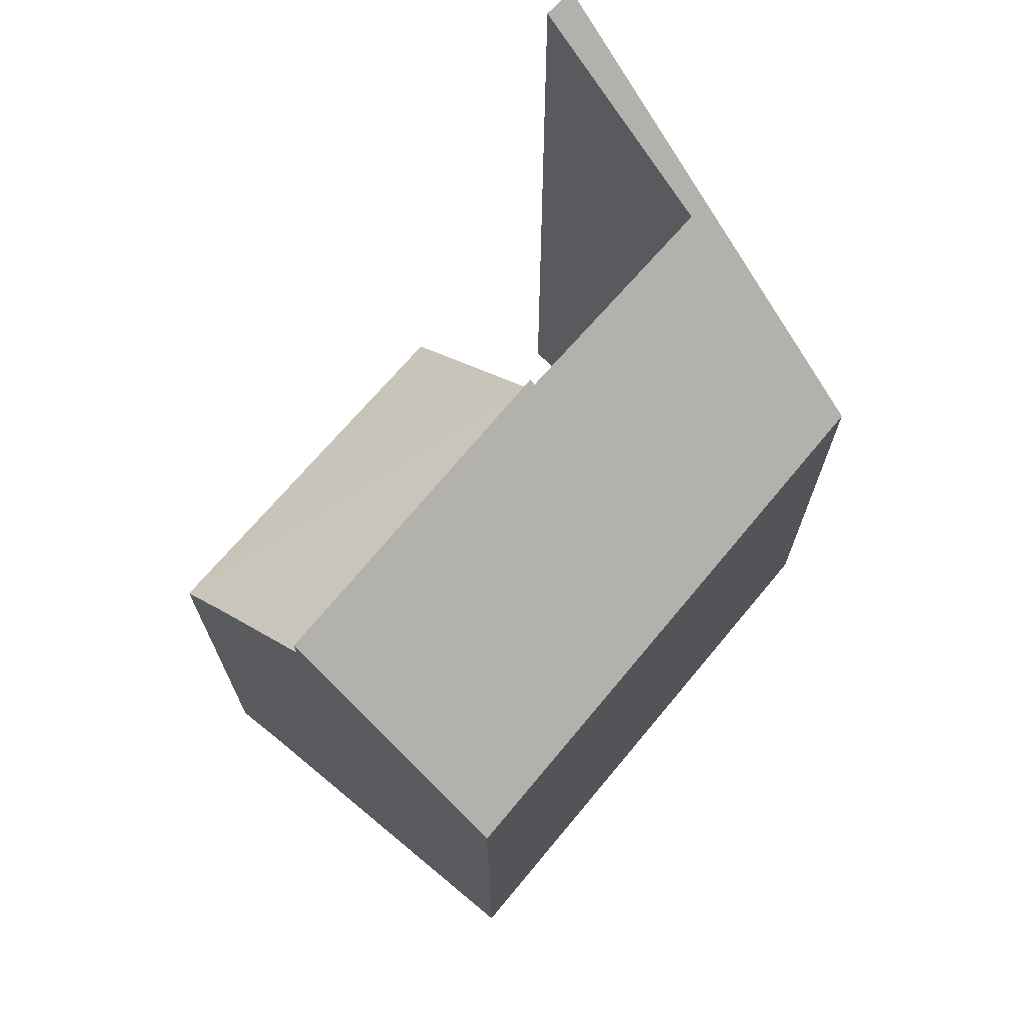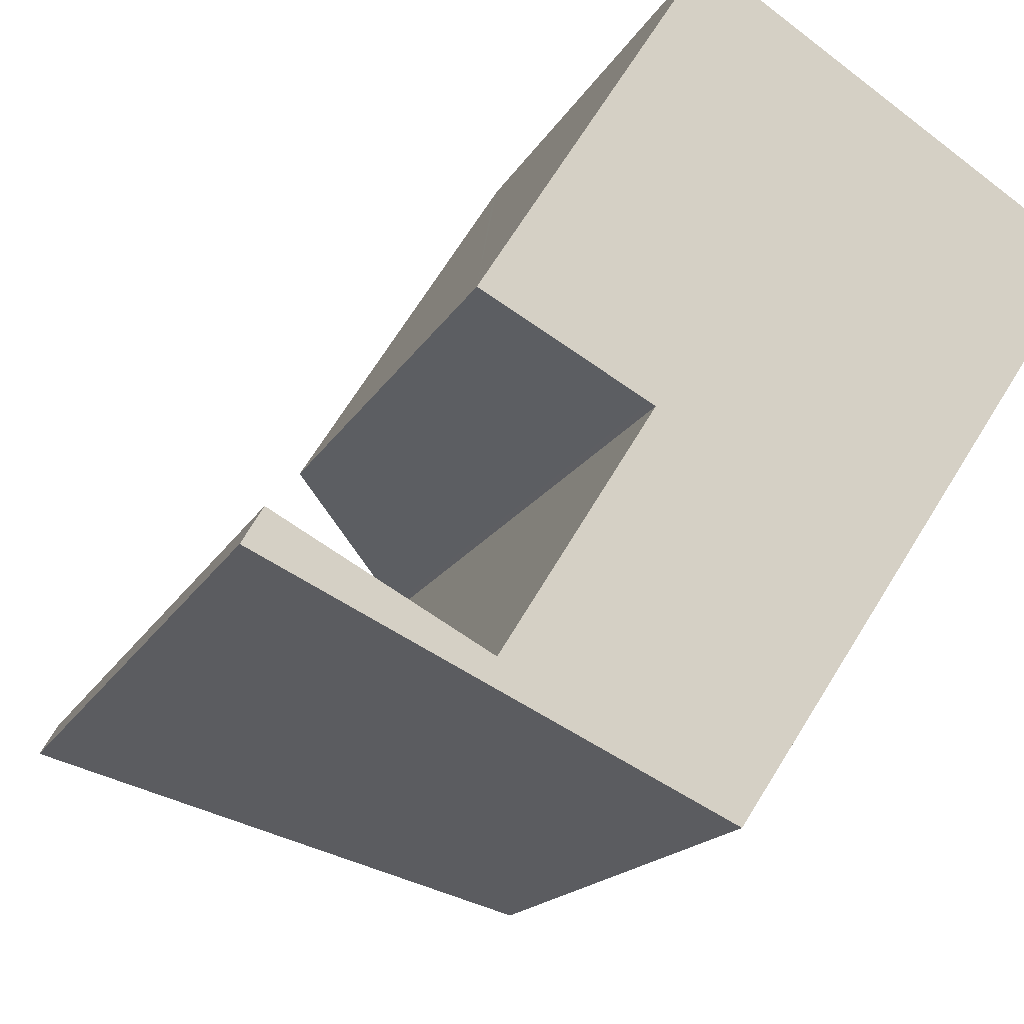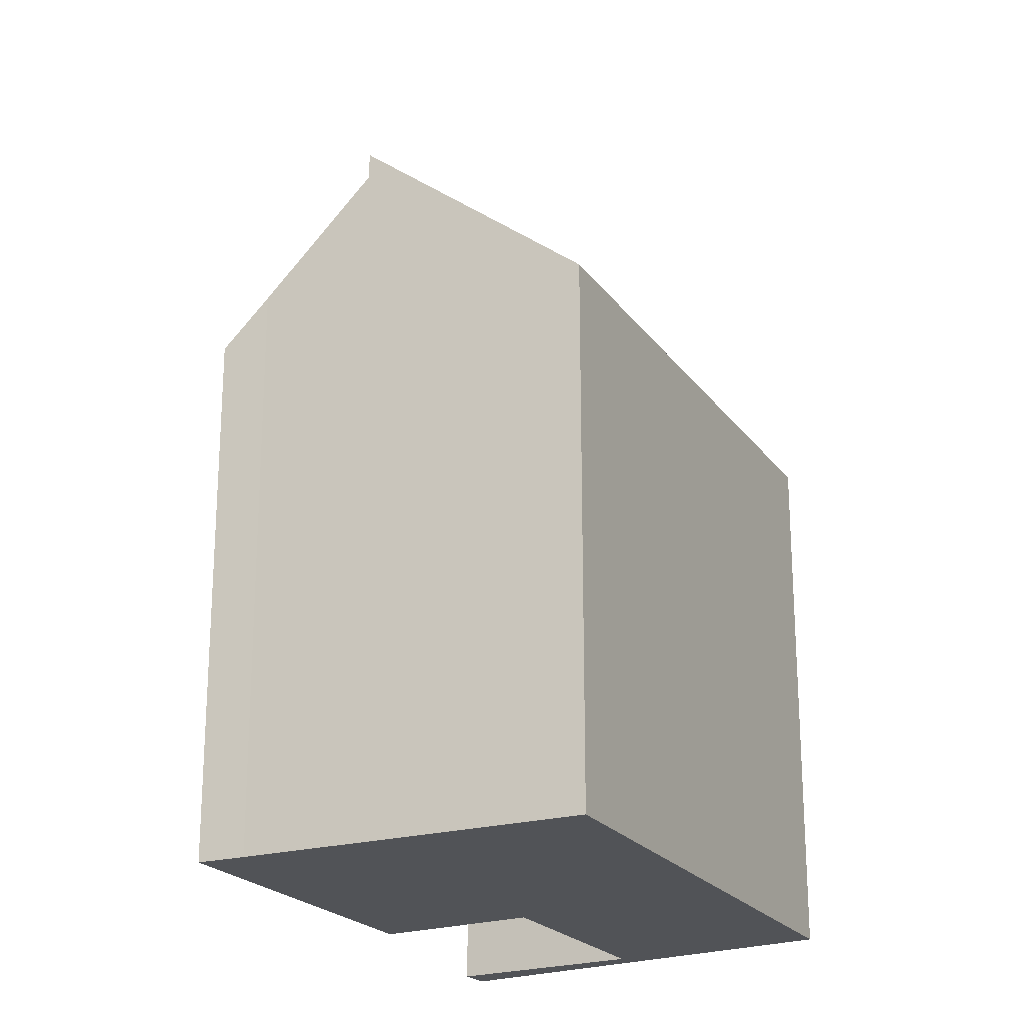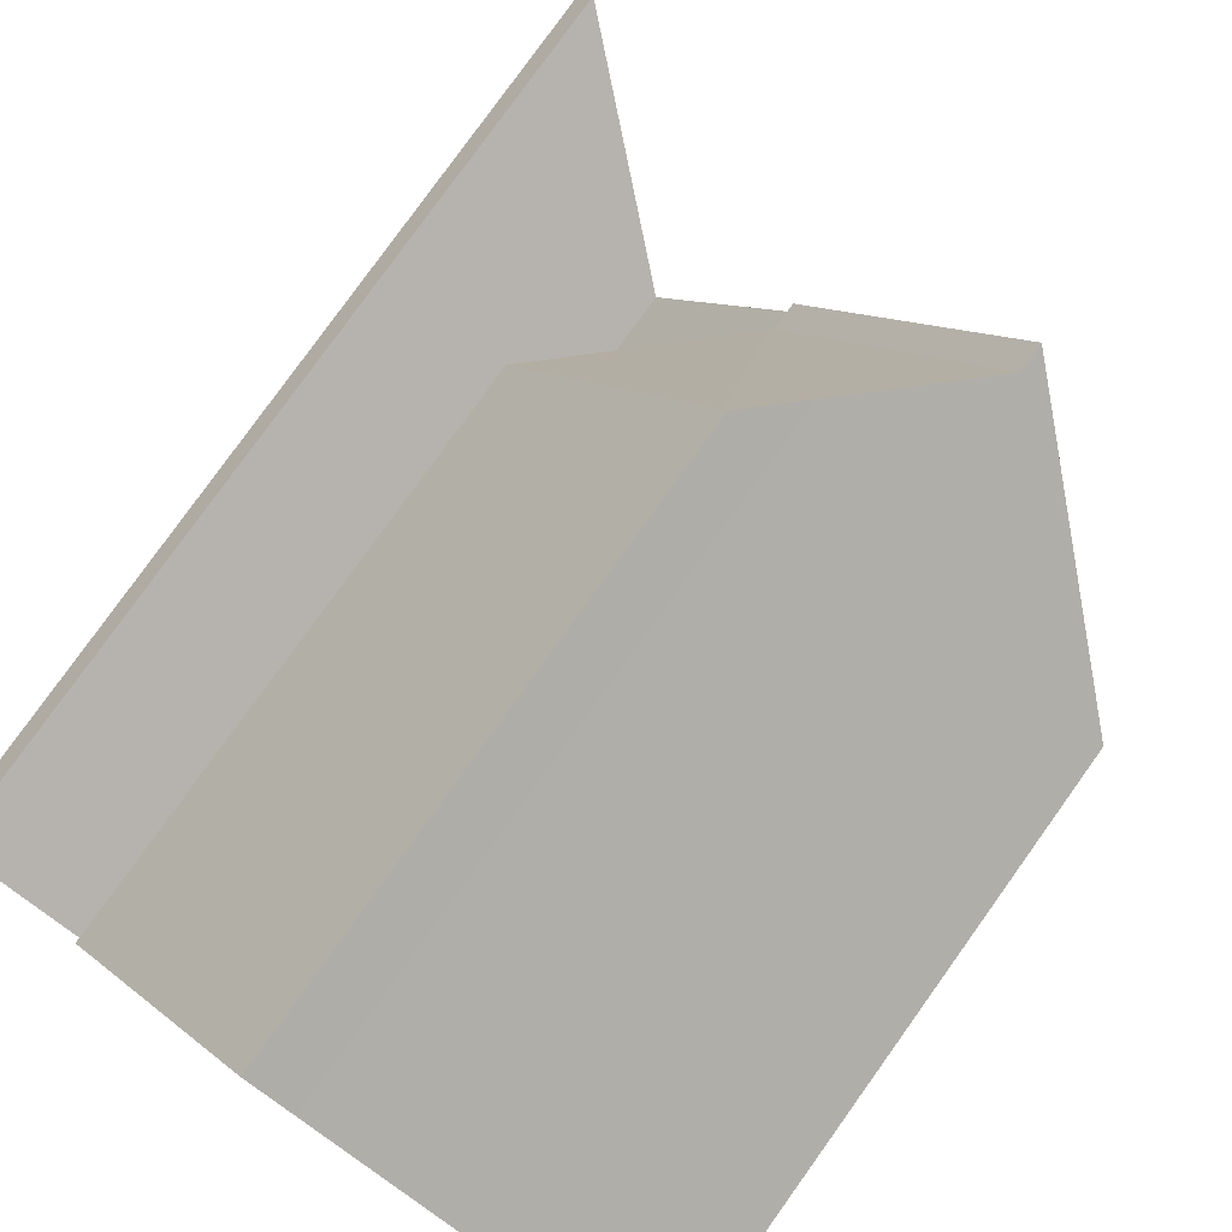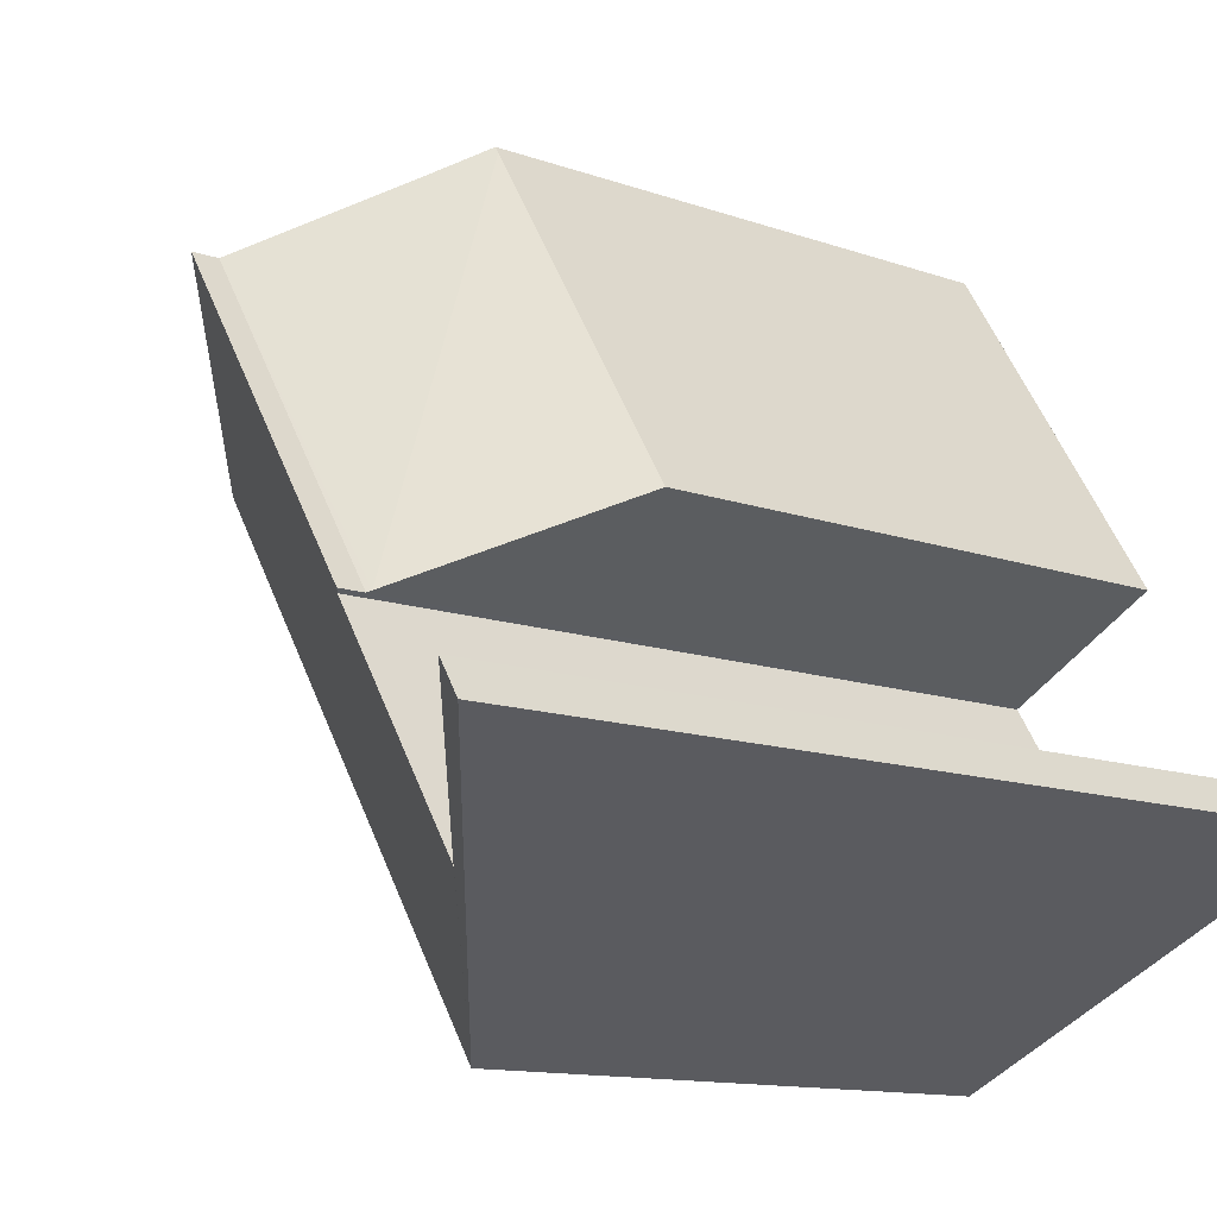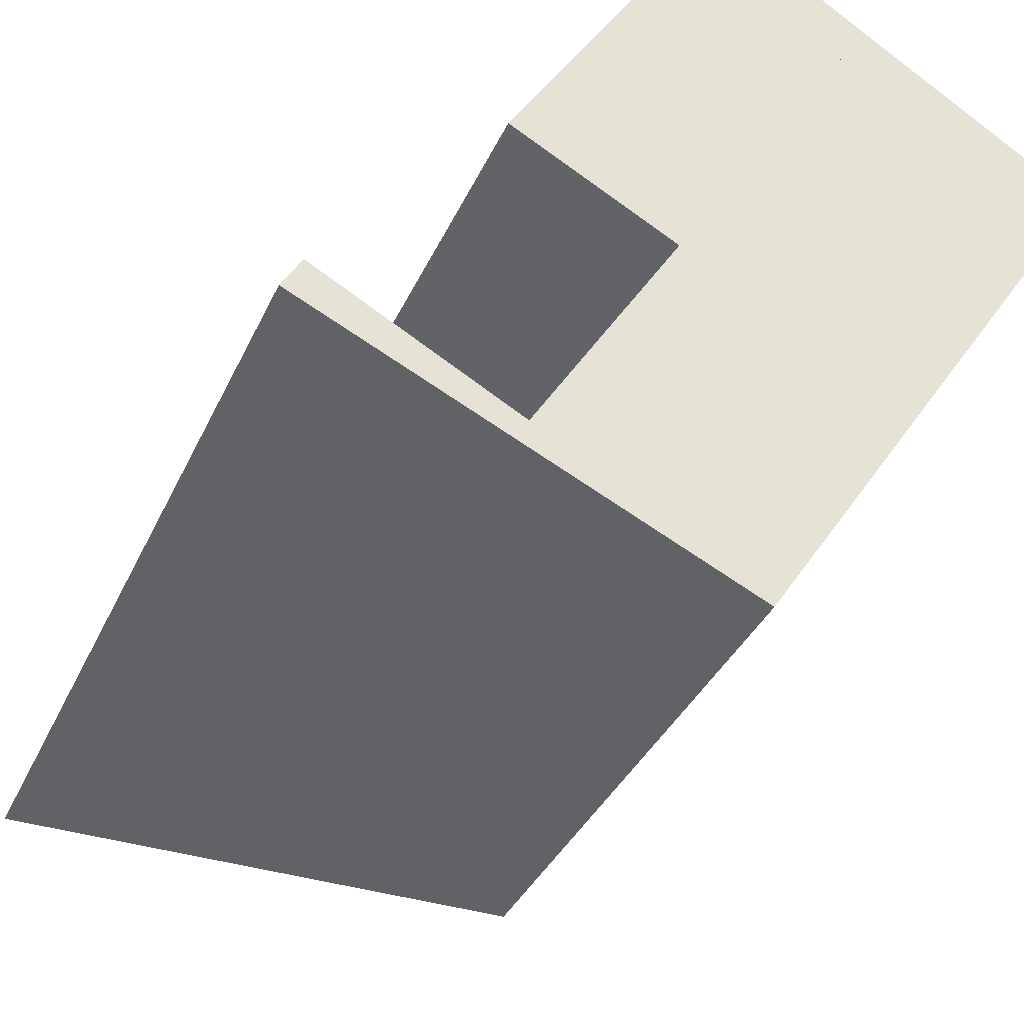
<metadata>
{"format":"obj","ext":"obj","renderer":"f3d","projection":"perspective","resolution":1024,"background":"white","views":[{"elev":71.9,"azim":72.9,"up":"+Y"},{"elev":-15.4,"azim":-18.6,"up":"+Z"},{"elev":-22.1,"azim":59.3,"up":"+Y"},{"elev":79.4,"azim":35.6,"up":"+Z"},{"elev":-11.6,"azim":-131.7,"up":"+Z"},{"elev":-34.5,"azim":-21.5,"up":"+Z"}]}
</metadata>
<code>
v  6.643 14.66 2.966
v  10.74 14.73 9.11
v  6.705 14.73 2.932
v  7.757 11.34 10.92
v  8.69 12.35 10.45
v  7.832 11.34 11.03
v  4.459 11.34 5.682
v  3.759 11.34 4.571
v  3.759 -2.799e-16 4.571
v  7.832 -6.756e-16 11.03
v  4.459 -3.479e-16 5.682
v  7.757 -6.684e-16 10.92
v  8.69 -6.399e-16 10.45
v  10.74 -5.578e-16 9.11
v  6.705 -1.795e-16 2.932
v  6.643 -1.816e-16 2.966
v  10.74 15.27 9.11
v  6.807 15.18 2.875
v  6.705 15.27 2.932
v  0.372 18.41 0.63
v  3.645 15.27 -1.75
v  0 18.38 1.125e-15
v  3.911 15.27 -1.344
v  8.157 11.42 -3.917
v  4.11 15.1 -1.455
v  6.729 15.18 2.749
v  11.35 14.71 8.714
v  14.56 11.73 6.618
v  11.13 11.42 0.635
v  14.9 11.42 6.399
v  14.9 -3.918e-16 6.399
v  11.35 -5.336e-16 8.714
v  14.56 -4.052e-16 6.618
v  0.372 -3.858e-17 0.63
v  4.11 8.909e-17 -1.455
v  3.911 8.23e-17 -1.344
v  8.157 2.398e-16 -3.917
v  11.13 -3.888e-17 0.635
v  0 0 0
v  3.645 1.072e-16 -1.75
v  6.807 -1.76e-16 2.875
v  6.729 -1.683e-16 2.749
g defaultobject
f 1 2 3
f 2 1 4
f 2 4 5
f 5 4 6
f 7 1 8
f 1 7 4
f 9 7 8
f 7 9 4
f 4 9 6
f 6 9 10
f 10 9 11
f 10 11 12
f 6 13 5
f 13 6 10
f 5 14 2
f 14 5 13
f 14 3 2
f 3 14 15
f 15 1 3
f 1 15 8
f 8 15 9
f 9 15 16
f 12 13 10
f 13 12 11
f 13 11 14
f 14 11 15
f 15 11 9
f 15 9 16
f 17 18 19
f 20 21 22
f 21 20 23
f 21 23 24
f 24 23 25
f 24 25 26
f 24 26 18
f 24 18 17
f 24 17 27
f 24 27 28
f 24 28 29
f 29 28 30
f 14 27 17
f 27 14 28
f 28 14 30
f 30 14 31
f 31 14 32
f 31 32 33
f 34 23 20
f 23 34 25
f 25 34 35
f 35 34 36
f 31 29 30
f 29 31 24
f 24 31 37
f 37 31 38
f 21 39 22
f 39 21 24
f 39 24 37
f 39 37 40
f 18 15 19
f 15 18 41
f 22 34 20
f 34 22 39
f 35 26 25
f 26 35 18
f 18 35 41
f 41 35 42
f 15 17 19
f 17 15 14
f 15 41 14
f 38 14 41
f 32 14 38
f 33 32 38
f 31 33 38
f 39 40 34
f 36 34 40
f 37 36 40
f 35 36 37
f 42 35 37
f 38 42 37
f 41 42 38

</code>
